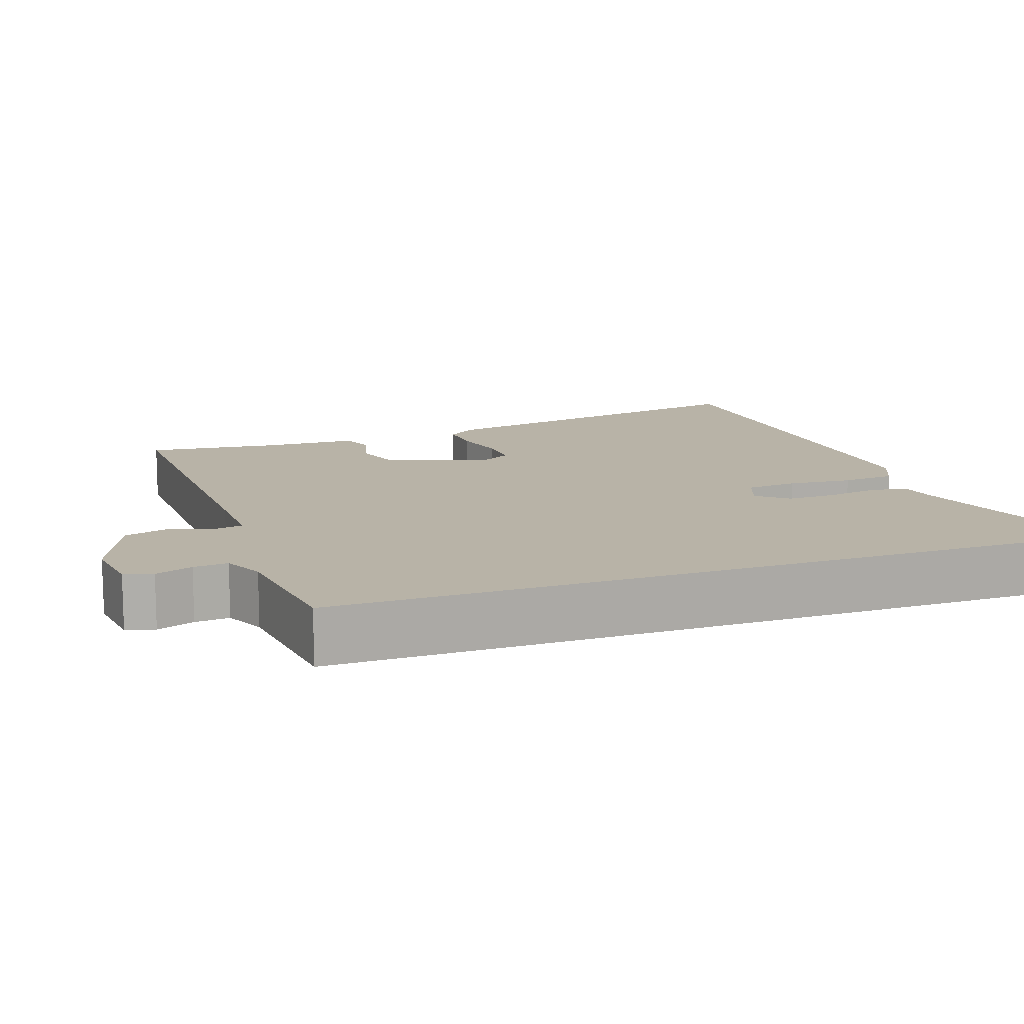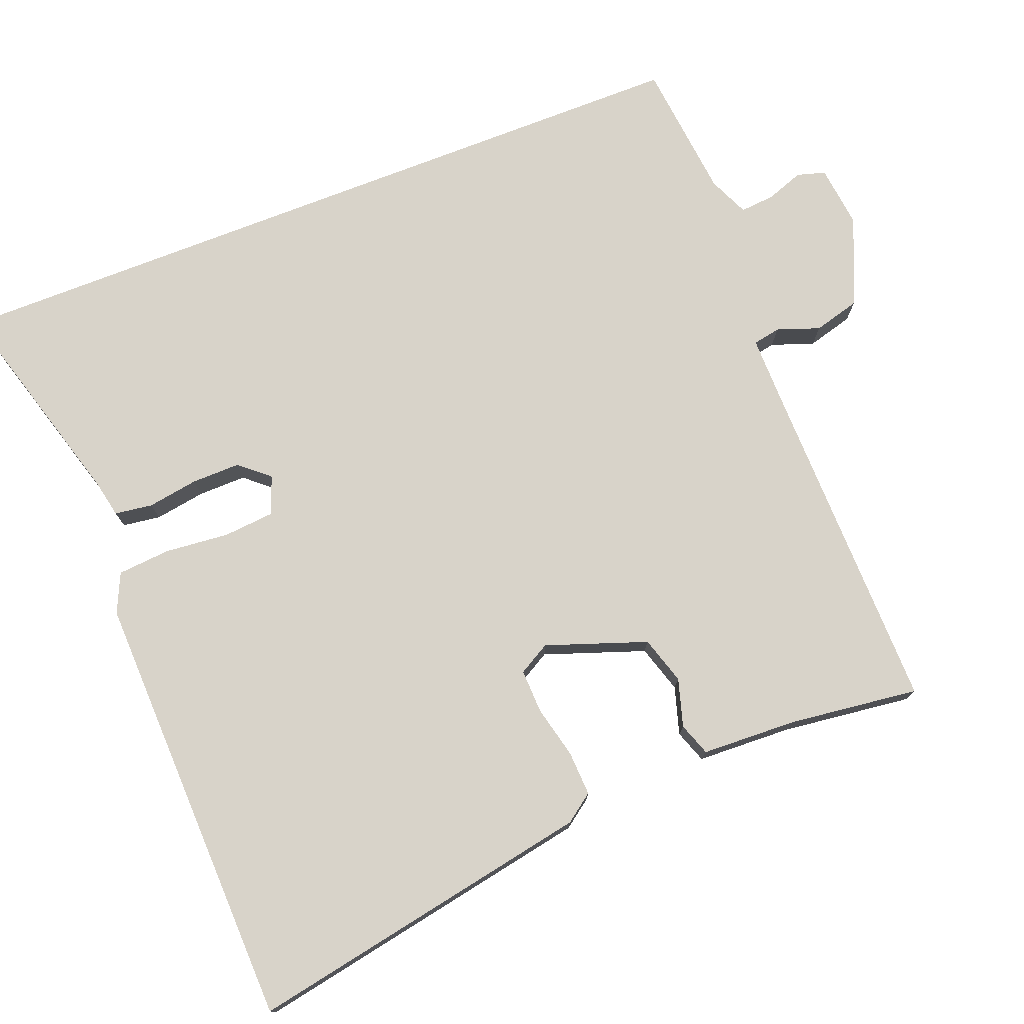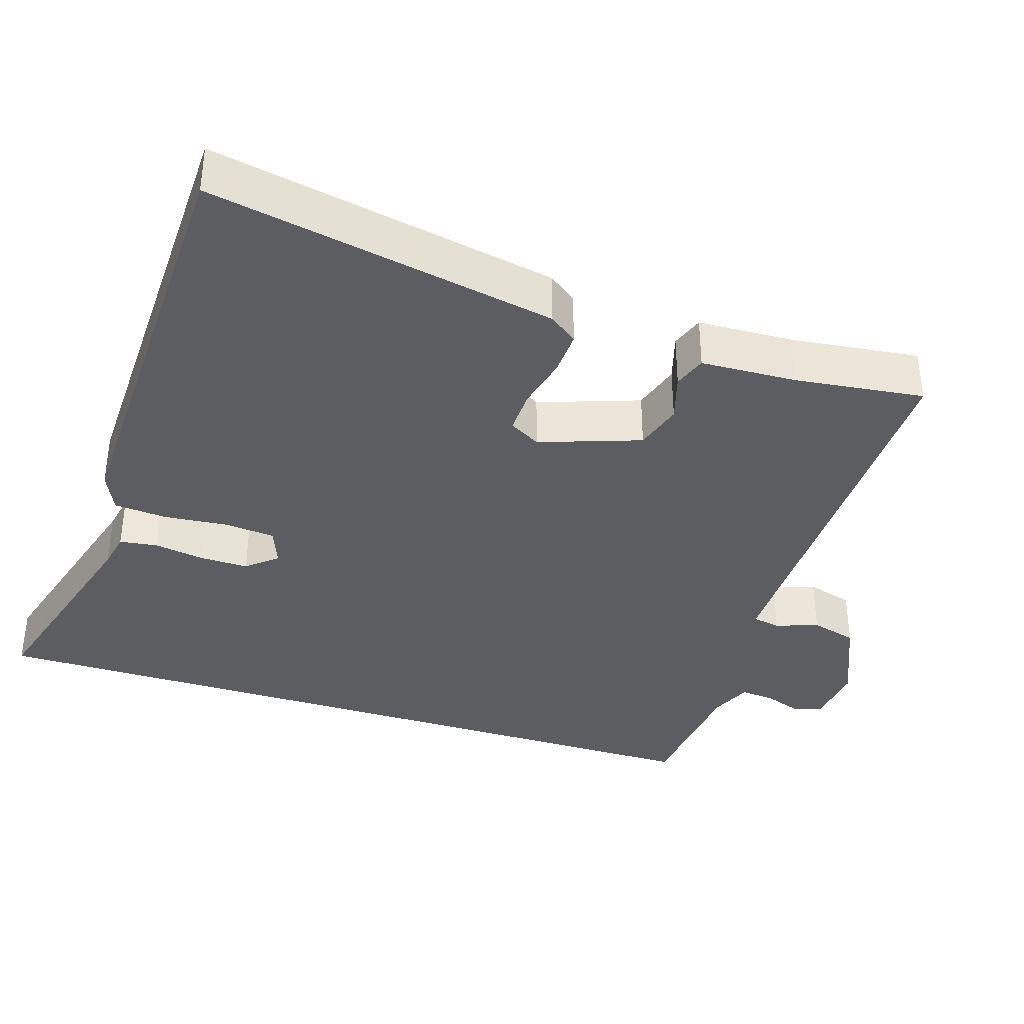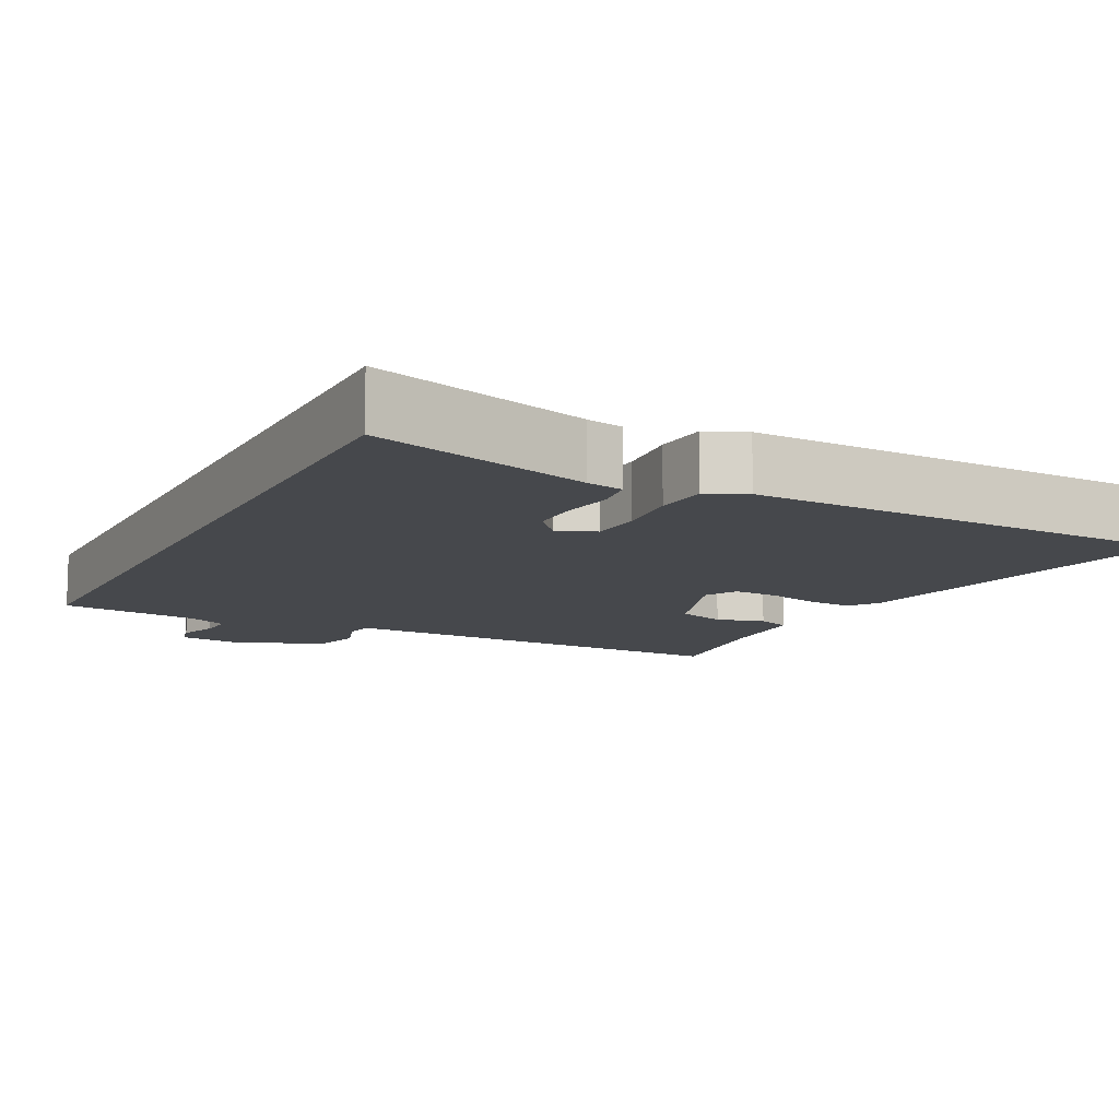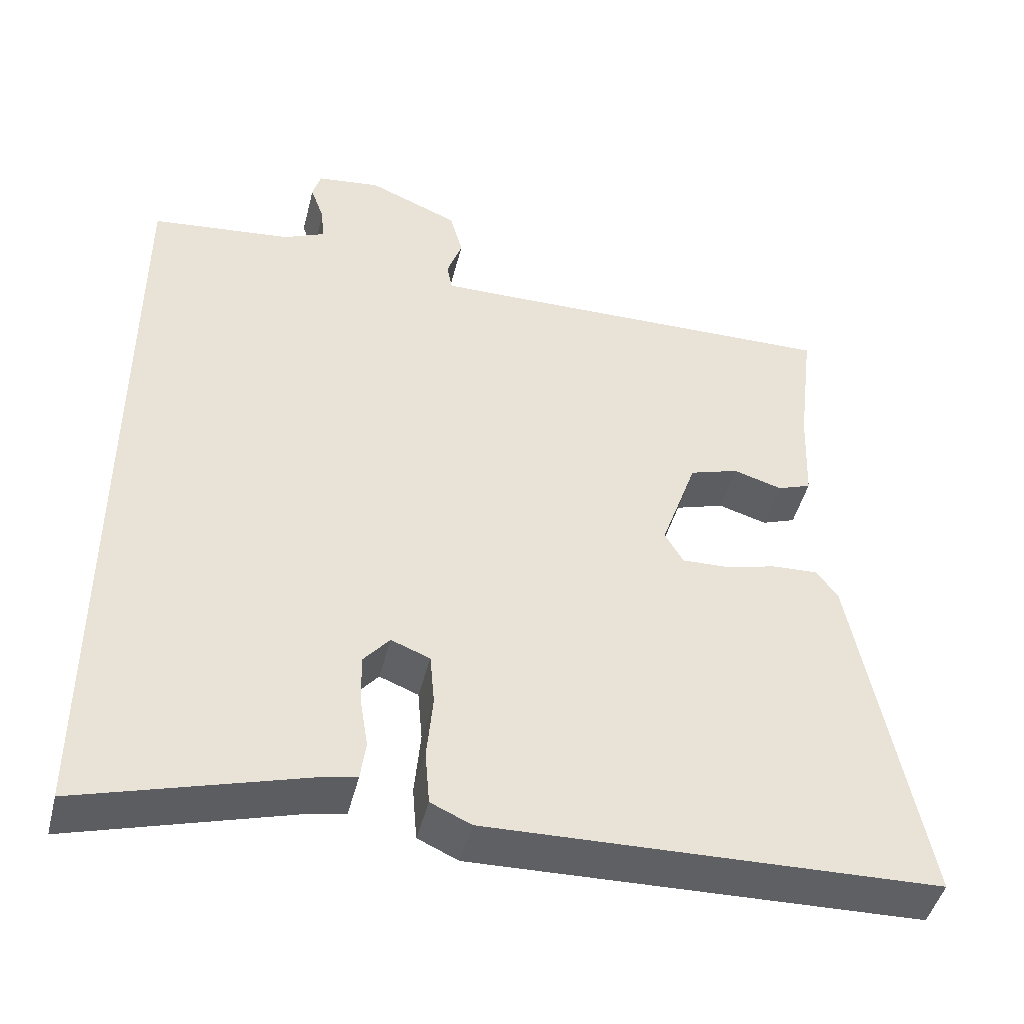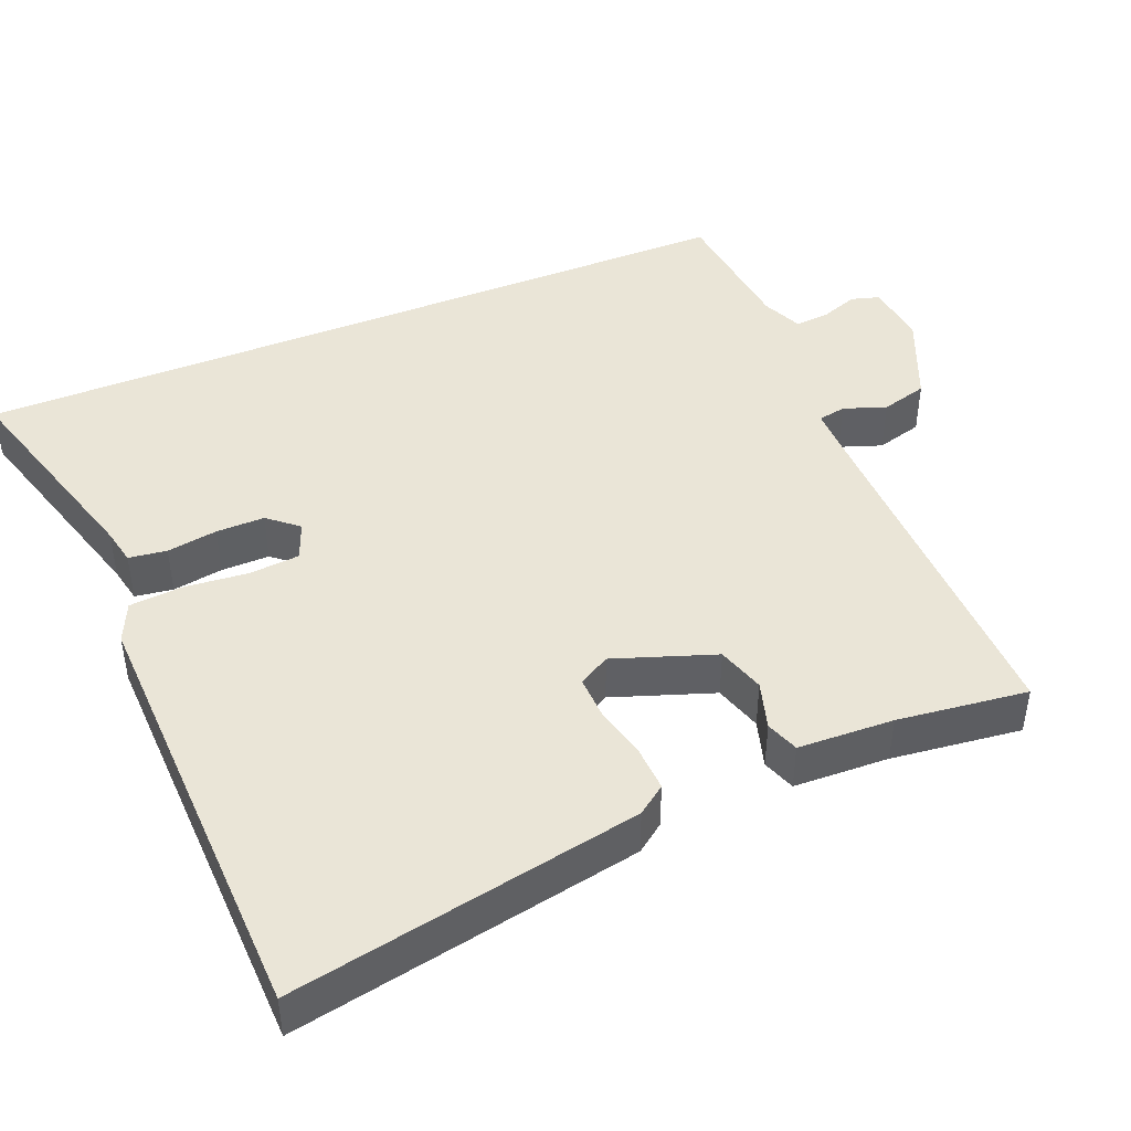
<metadata>
{"format":"obj","ext":"obj","renderer":"f3d","projection":"perspective","resolution":1024,"background":"white","views":[{"elev":12.8,"azim":70.2,"up":"+Y"},{"elev":75.9,"azim":-111.2,"up":"+Y"},{"elev":-37.0,"azim":-107.6,"up":"+Y"},{"elev":-11.4,"azim":152.9,"up":"+Y"},{"elev":-45.8,"azim":166.1,"up":"+Z"},{"elev":44.4,"azim":-112.3,"up":"+Y"}]}
</metadata>
<code>
v -0.567 0.07 -0.483
v -0.478 0.07 -0.016
v -0.45 0.07 0.022
v -0.39 0.07 0.019
v -0.32 0.07 0.002
v -0.261 0.07 0
v -0.237 0.07 0.042
v -0.284 0.07 0.177
v -0.348 0.07 0.197
v -0.412 0.07 0.178
v -0.456 0.07 0.194
v -0.461 0.07 0.322
v -0.482 0.07 0.496
v -0.032 0.07 0.488
v 0.066 0.07 0.487
v 0.073 0.07 0.524
v 0.053 0.07 0.581
v 0.07 0.07 0.643
v 0.188 0.07 0.693
v 0.272 0.07 0.683
v 0.283 0.07 0.645
v 0.265 0.07 0.595
v 0.261 0.07 0.549
v 0.315 0.07 0.525
v 0.5 0.07 0.505
v 0.5 0.07 -0.55
v 0.208 0.07 -0.465
v 0.159 0.07 -0.455
v 0.152 0.07 -0.404
v 0.163 0.07 -0.336
v 0.164 0.07 -0.271
v 0.13 0.07 -0.231
v 0.079 0.07 -0.251
v 0.073 0.07 -0.319
v 0.081 0.07 -0.405
v 0.075 0.07 -0.476
v 0.022 0.07 -0.5
v -0.567 0 -0.483
v -0.478 0 -0.016
v -0.45 0 0.022
v -0.39 0 0.019
v -0.32 0 0.002
v -0.261 0 0
v -0.237 0 0.042
v -0.284 0 0.177
v -0.348 0 0.197
v -0.412 0 0.178
v -0.456 0 0.194
v -0.461 0 0.322
v -0.482 0 0.496
v -0.032 0 0.488
v 0.066 0 0.487
v 0.073 0 0.524
v 0.053 0 0.581
v 0.07 0 0.643
v 0.188 0 0.693
v 0.272 0 0.683
v 0.283 0 0.645
v 0.265 0 0.595
v 0.261 0 0.549
v 0.315 0 0.525
v 0.5 0 0.505
v 0.5 0 -0.55
v 0.208 0 -0.465
v 0.159 0 -0.455
v 0.152 0 -0.404
v 0.163 0 -0.336
v 0.164 0 -0.271
v 0.13 0 -0.231
v 0.079 0 -0.251
v 0.073 0 -0.319
v 0.081 0 -0.405
v 0.075 0 -0.476
v 0.022 0 -0.5
f 3 4 5
f 2 3 5
f 1 2 5
f 37 1 5
f 36 37 5
f 35 36 5
f 34 35 5
f 33 34 5 6
f 32 33 6 7
f 27 28 29 30
f 27 30 31
f 26 27 31
f 25 26 31
f 24 25 31
f 23 24 31 32
f 20 21 22
f 19 20 22
f 18 19 22
f 17 18 22
f 16 17 22
f 22 23 32
f 16 22 32
f 15 16 32
f 12 13 14
f 12 14 15
f 11 12 15
f 10 11 15
f 9 10 15
f 8 9 15
f 7 8 15 32
f 42 41 40
f 42 40 39
f 42 39 38
f 42 38 74
f 42 74 73
f 42 73 72
f 42 72 71
f 43 42 71 70
f 44 43 70 69
f 67 66 65 64
f 68 67 64
f 68 64 63
f 68 63 62
f 68 62 61
f 69 68 61 60
f 59 58 57
f 59 57 56
f 59 56 55
f 59 55 54
f 59 54 53
f 69 60 59
f 69 59 53
f 69 53 52
f 51 50 49
f 52 51 49
f 52 49 48
f 52 48 47
f 52 47 46
f 52 46 45
f 69 52 45 44
f 1 38 39 2
f 2 39 40 3
f 3 40 41 4
f 4 41 42 5
f 5 42 43 6
f 6 43 44 7
f 7 44 45 8
f 8 45 46 9
f 9 46 47 10
f 10 47 48 11
f 11 48 49 12
f 12 49 50 13
f 13 50 51 14
f 14 51 52 15
f 15 52 53 16
f 16 53 54 17
f 17 54 55 18
f 18 55 56 19
f 19 56 57 20
f 20 57 58 21
f 21 58 59 22
f 22 59 60 23
f 23 60 61 24
f 24 61 62 25
f 25 62 63 26
f 26 63 64 27
f 27 64 65 28
f 28 65 66 29
f 29 66 67 30
f 30 67 68 31
f 31 68 69 32
f 32 69 70 33
f 33 70 71 34
f 34 71 72 35
f 35 72 73 36
f 36 73 74 37
f 37 74 38 1

</code>
